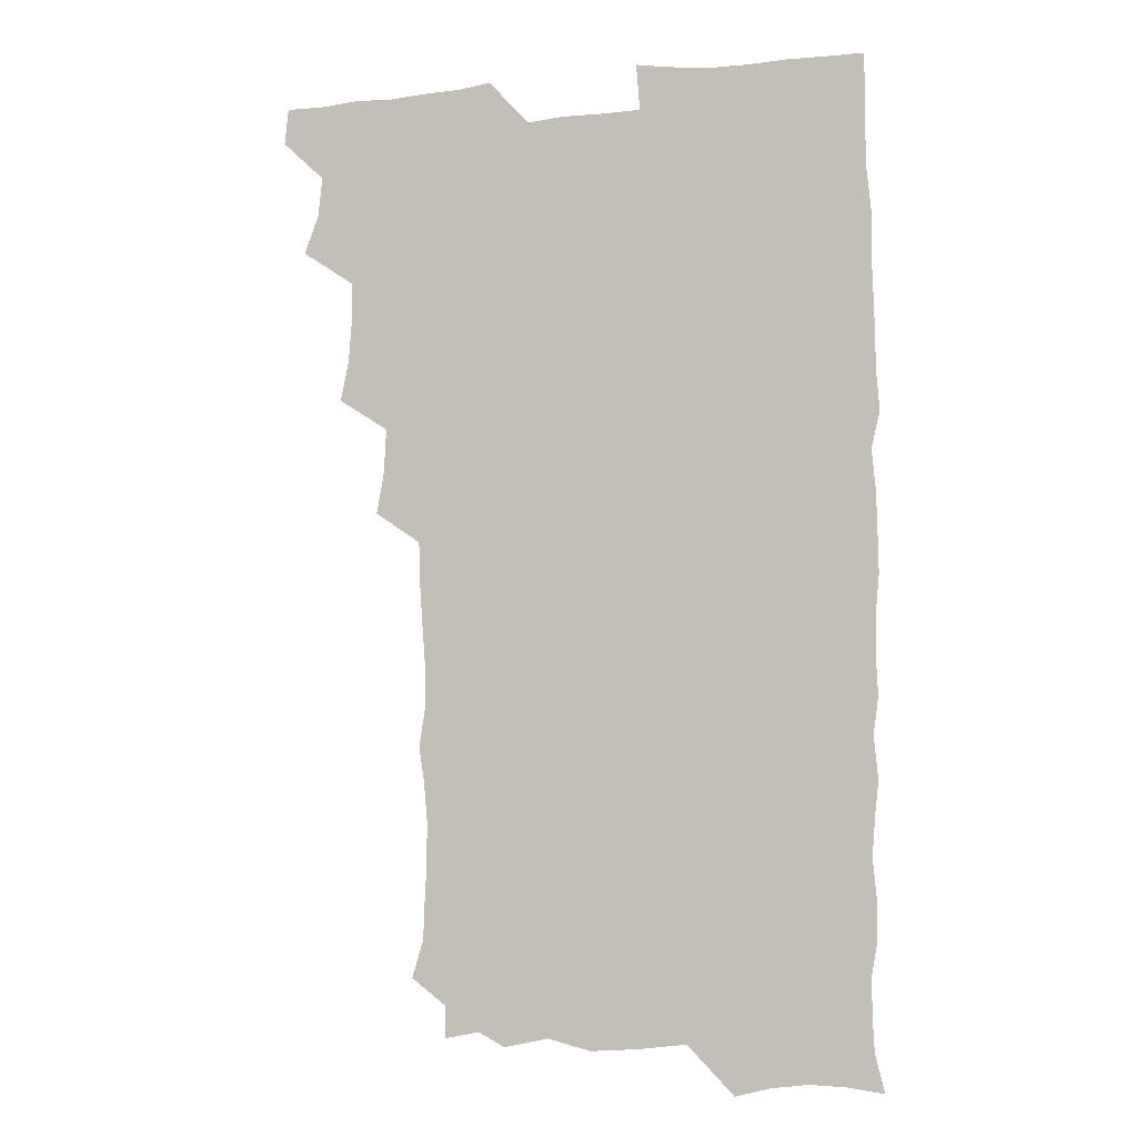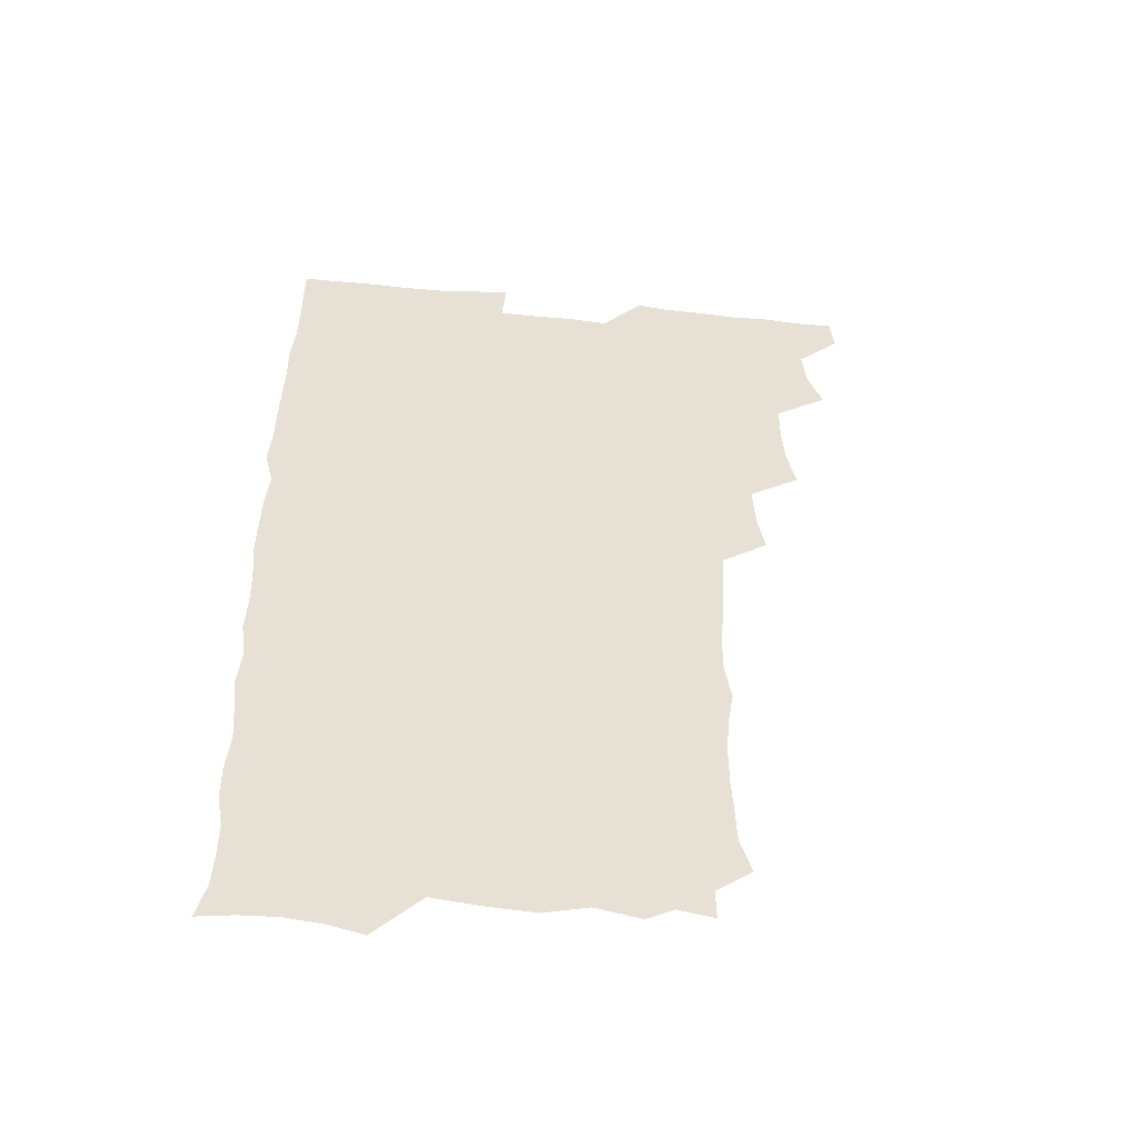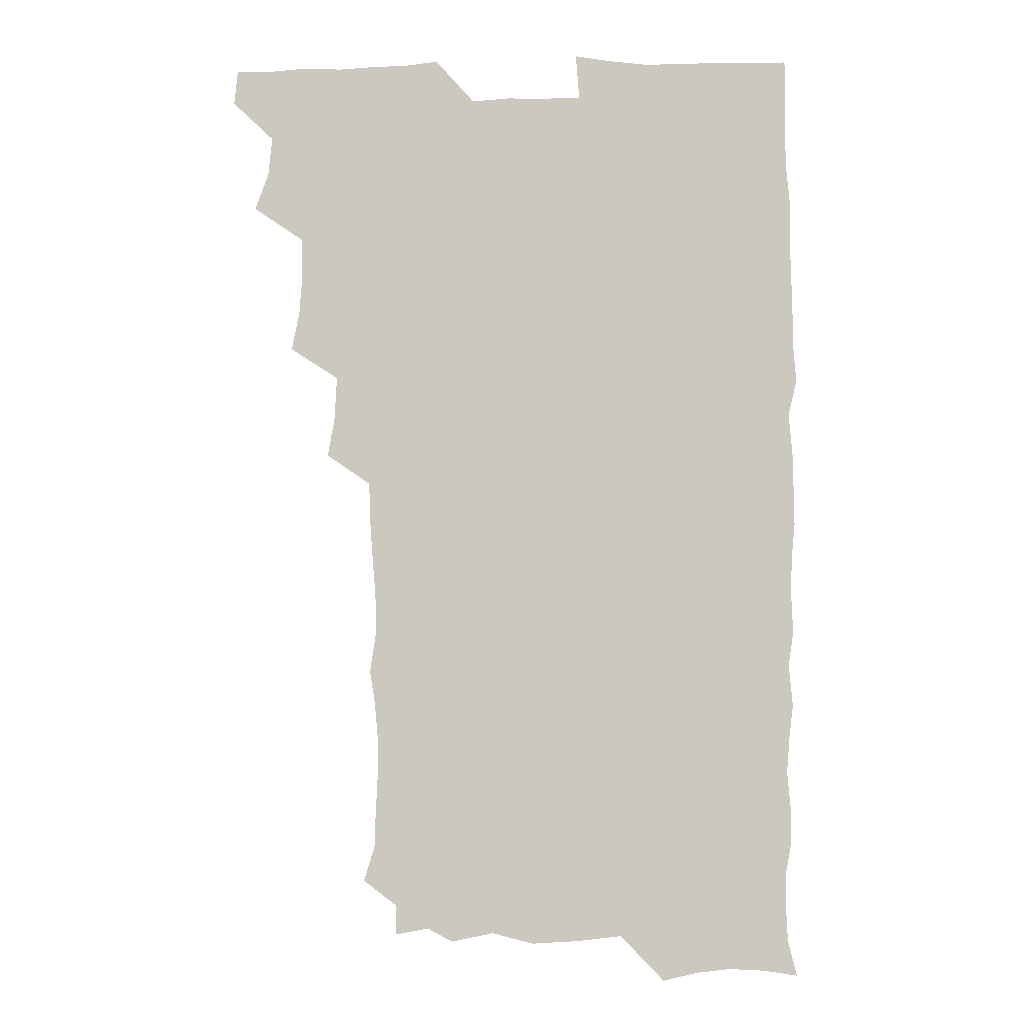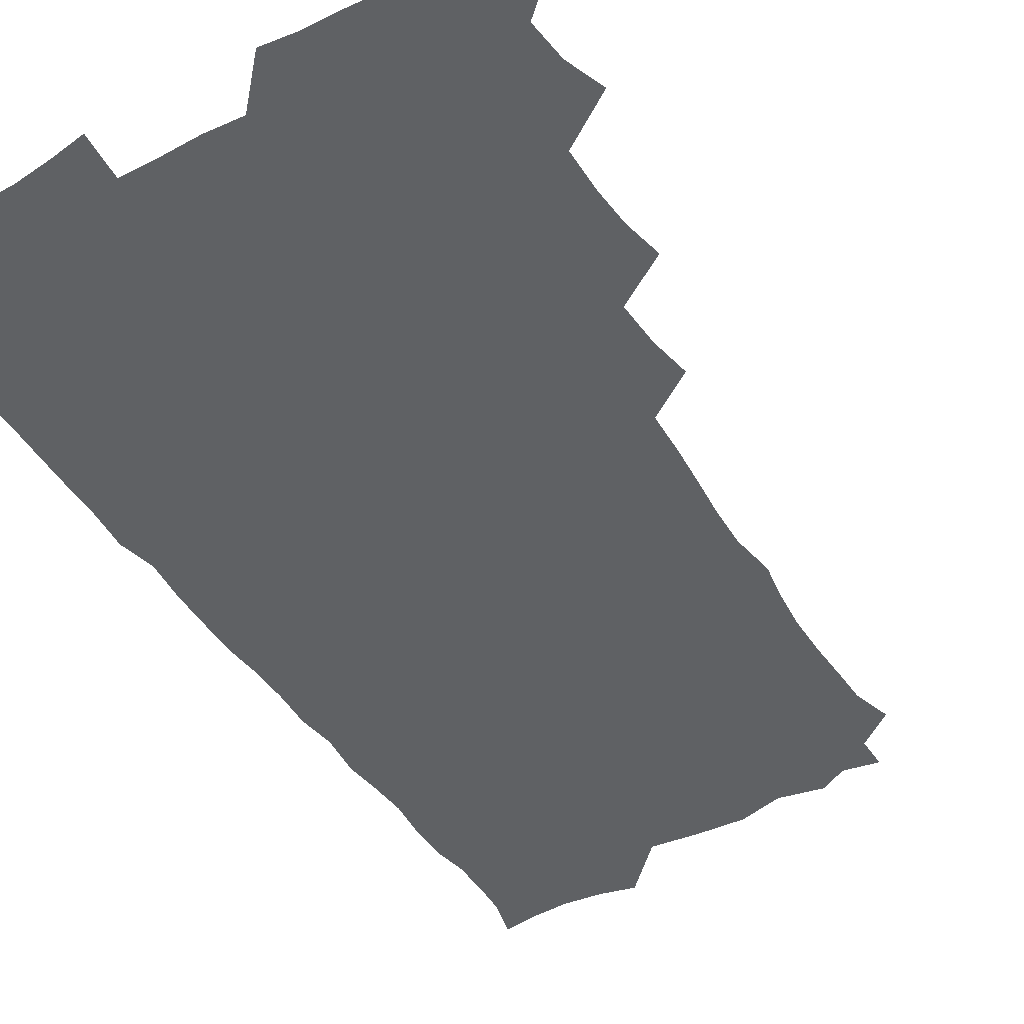
<metadata>
{"format":"obj","ext":"obj","renderer":"f3d","projection":"perspective","resolution":1024,"background":"white","views":[{"elev":-6.6,"azim":16.9,"up":"+Y"},{"elev":-51.8,"azim":174.0,"up":"+Y"},{"elev":-3.6,"azim":3.2,"up":"+Y"},{"elev":-45.9,"azim":-148.9,"up":"+Z"}]}
</metadata>
<code>
v 464.3 555.9 0
v 465.7 570.4 0
v 474 508.8 0
v 479.6 524 0
v 481.3 539.9 0
v 482.1 555 0
v 481.3 570.1 0
v 490.5 446.5 0
v 493.8 462 0
v 494.9 477.9 0
v 494.8 494.8 0
v 498.2 511.3 0
v 497.5 525.6 0
v 497.3 540.2 0
v 497.1 554.9 0
v 495.7 571.2 0
v 506.7 399.7 0
v 509.6 415.9 0
v 510.5 433.7 0
v 511.6 450.2 0
v 511.7 465.4 0
v 509.1 479.3 0
v 512.3 496.2 0
v 513.2 511.5 0
v 512.7 525.6 0
v 512.2 540.4 0
v 511.7 555.5 0
v 511.3 570.5 0
v 523.4 216.1 0
v 527.9 230.7 0
v 528.3 244.2 0
v 529.1 259.5 0
v 529.1 276.5 0
v 527.7 292.6 0
v 525.6 305.8 0
v 528.2 323.1 0
v 527.8 338.8 0
v 526.6 354.4 0
v 525.5 370.3 0
v 524.9 387.3 0
v 525.4 403.8 0
v 526.1 419.8 0
v 526 435 0
v 527.3 451.2 0
v 528.1 466.9 0
v 527.4 481.7 0
v 526.6 496.4 0
v 526.7 511 0
v 526.9 525.6 0
v 527.2 540.2 0
v 526.4 555.8 0
v 526 571.4 0
v 537.1 193.3 0
v 537.2 205.7 0
v 539.3 219.9 0
v 544.4 238 0
v 544.7 253.4 0
v 544.9 269 0
v 543.7 283.1 0
v 544 298.7 0
v 542.5 312.8 0
v 544.4 330.2 0
v 542.8 344 0
v 542.6 359.6 0
v 542.5 375.3 0
v 541.4 390.1 0
v 541.5 405.8 0
v 543.1 422.5 0
v 542.7 437.1 0
v 541.9 451.5 0
v 542.1 466.6 0
v 542.6 481.8 0
v 542.7 496.5 0
v 542.7 511 0
v 542.8 525.5 0
v 541.8 540.5 0
v 540.9 556.3 0
v 540.4 571.8 0
v 551 195.9 0
v 555.6 210.6 0
v 558.2 227.3 0
v 558.7 241.8 0
v 560 258.2 0
v 559.8 272.8 0
v 559 287 0
v 558.5 301.6 0
v 557.8 316 0
v 559 333 0
v 558.3 347.2 0
v 558.2 362.4 0
v 556.9 376.4 0
v 556.6 391.3 0
v 556.4 406.3 0
v 557.6 422.6 0
v 557.4 437.3 0
v 556.9 451.8 0
v 557.5 467.1 0
v 557.6 481.9 0
v 557.7 496.5 0
v 558.1 510.9 0
v 558.2 524.9 0
v 557 539.8 0
v 555.4 556.2 0
v 553.9 573.4 0
v 561.4 190.5 0
v 571.3 214.2 0
v 573.4 229.7 0
v 573.3 243.8 0
v 573.7 258.9 0
v 573.3 273 0
v 573.1 288 0
v 572.5 302.1 0
v 572.9 318.2 0
v 572.8 333.3 0
v 572.9 348.5 0
v 572.8 363.4 0
v 572.5 378 0
v 572.6 393.3 0
v 572.5 408.1 0
v 571.8 422.2 0
v 571.9 437.1 0
v 571.6 451.7 0
v 572.5 467.5 0
v 571.8 481.7 0
v 572.4 496.7 0
v 572.6 511 0
v 572.2 525.2 0
v 571.5 540 0
v 570.1 555.4 0
v 578.9 194.2 0
v 586.5 215.5 0
v 588.4 232.1 0
v 587.8 244.6 0
v 587.8 259.3 0
v 587.8 274.1 0
v 587.1 287.8 0
v 587 303 0
v 587 318.1 0
v 586.9 333 0
v 587.1 349.3 0
v 587 362.8 0
v 587.2 378.8 0
v 587.1 393.5 0
v 586.9 408.1 0
v 587.4 423.4 0
v 586.4 437.2 0
v 587 452.8 0
v 587 467.4 0
v 586.7 481.9 0
v 586.7 496.5 0
v 586.9 511 0
v 586.7 525.6 0
v 586.2 540.8 0
v 585.1 556.5 0
v 595.9 189.9 0
v 601 214.7 0
v 602 230.1 0
v 601.7 243.4 0
v 601.8 259.2 0
v 602 274.5 0
v 601.8 289.1 0
v 601.8 304.3 0
v 601.8 319.5 0
v 601.5 333.6 0
v 601.3 347.1 0
v 601.4 363.2 0
v 601.6 378.6 0
v 601.6 393.8 0
v 601.5 407.9 0
v 601.6 423.7 0
v 601.2 437.6 0
v 601.7 453.2 0
v 601.5 467.4 0
v 601.2 481.8 0
v 601.1 496.1 0
v 601.5 511 0
v 601.5 525.6 0
v 601.6 540.3 0
v 601 556.2 0
v 614.9 191.1 0
v 616 212.8 0
v 616.2 230.5 0
v 616.3 244.7 0
v 616.1 259.1 0
v 616.2 274.9 0
v 616.1 288.6 0
v 616.1 303.8 0
v 616 318.7 0
v 616 333.8 0
v 615.8 348.1 0
v 615.7 363.8 0
v 616.3 377.1 0
v 616 392.8 0
v 616 407.4 0
v 615.9 423.4 0
v 615.9 438.2 0
v 616 453 0
v 616 467.5 0
v 616.2 482.1 0
v 616.5 496.7 0
v 616.2 511.2 0
v 616.3 525.6 0
v 616.6 539.9 0
v 616.6 556.4 0
v 615.2 574.8 0
v 633.6 193.3 0
v 631.1 214.2 0
v 630.5 229.9 0
v 630.4 245.4 0
v 630.6 259.2 0
v 630.3 275.1 0
v 630.3 289.2 0
v 630.3 304.4 0
v 630.5 318.8 0
v 630.3 334.4 0
v 630.2 349.3 0
v 630.6 361.9 0
v 630.5 379.1 0
v 630.4 393.9 0
v 630.6 407.7 0
v 630.5 423.2 0
v 630.4 438 0
v 630.2 453.2 0
v 630.5 467.3 0
v 631.2 481.4 0
v 630.8 497.1 0
v 630.9 511.2 0
v 631.1 525.5 0
v 631.1 540.3 0
v 631.2 554.7 0
v 629.2 572.6 0
v 651.8 174.7 0
v 647.1 195.9 0
v 645.6 213.4 0
v 644.9 229.6 0
v 644.7 244.1 0
v 644.4 260.7 0
v 644.3 275.4 0
v 644.5 289.6 0
v 645 302.5 0
v 644.2 320.9 0
v 644.7 333.9 0
v 644.3 349.6 0
v 644.7 363.8 0
v 644.8 378.4 0
v 644.5 393.3 0
v 645.5 406.8 0
v 644.7 423.6 0
v 645.1 437.6 0
v 645 452.5 0
v 645.2 467 0
v 645.5 481.6 0
v 645.5 496.8 0
v 645.8 511.2 0
v 645.7 525.8 0
v 645.8 540.5 0
v 645.7 555.1 0
v 644.8 570.7 0
v 665.5 178.1 0
v 662 195.5 0
v 660 212.9 0
v 658.9 229.4 0
v 658.9 244 0
v 658.4 260 0
v 658.6 274.2 0
v 658.1 290.1 0
v 659.1 303.2 0
v 658.5 319.4 0
v 658.5 334.4 0
v 658.6 349 0
v 659.3 362.8 0
v 658.9 378.3 0
v 660.3 391.8 0
v 659.3 408.4 0
v 659.1 423.1 0
v 659.5 437.5 0
v 659.8 452 0
v 659.6 467 0
v 660.1 481.1 0
v 659.2 497.7 0
v 660.1 511.3 0
v 660.5 525.8 0
v 660.5 540.5 0
v 660.5 555.6 0
v 660.4 570.5 0
v 679.9 179.9 0
v 676.6 195.7 0
v 675 211.2 0
v 673.9 227 0
v 673.1 243 0
v 673.9 256.8 0
v 673 272.8 0
v 673.2 287.7 0
v 673.3 302.5 0
v 672.7 318.1 0
v 674.8 331.1 0
v 673.2 347.9 0
v 672.8 363.2 0
v 673.5 377.4 0
v 674.3 391.6 0
v 673.9 407.3 0
v 674.8 421.5 0
v 674.3 436.9 0
v 674 452 0
v 674.3 466.6 0
v 674.4 481.5 0
v 673.8 496.7 0
v 675.5 510.8 0
v 674.8 526.2 0
v 674.8 540.3 0
v 675.6 555.6 0
v 675.7 571.1 0
v 694.4 179.3 0
v 691.8 193.2 0
v 689 210 0
v 688.1 225.4 0
v 688.7 239.7 0
v 687.9 255.1 0
v 688 269.7 0
v 688.8 284.2 0
v 688.1 300.2 0
v 687.1 316.1 0
v 688.3 330.3 0
v 688.8 345 0
v 688 360.8 0
v 690.3 374.5 0
v 688.6 390.9 0
v 689.6 405.2 0
v 689.4 420.5 0
v 688.6 436.5 0
v 688.2 451.2 0
v 689.4 465.5 0
v 689.8 480.4 0
v 690.9 495.2 0
v 689.7 511 0
v 690.4 525.6 0
v 690.7 540.6 0
v 690.5 555.4 0
v 690.8 570.8 0
v 708.1 177.4 0
v 704.5 192.1 0
v 703.8 205.6 0
v 703.8 219.7 0
v 706.1 232.6 0
v 706.2 247 0
v 704.7 263 0
v 705.8 277.4 0
v 707.4 291.7 0
v 705.8 308.3 0
v 707.8 322.8 0
v 707 338.8 0
v 707.4 354.4 0
v 708.7 369 0
v 708.5 384.5 0
v 708.1 399.9 0
v 706.6 416.3 0
v 710 430.8 0
v 708.8 446.6 0
v 708.6 462 0
v 708.2 477.5 0
v 707.7 493 0
v 707.9 508.3 0
v 706.3 524.6 0
v 706 540.3 0
v 706.1 555.6 0
v 706.1 570.7 0
v 706 586 0
f 5 6 1
f 1 6 2
f 6 7 2
f 11 12 3
f 3 12 4
f 12 13 4
f 4 13 5
f 13 14 5
f 5 14 6
f 14 15 6
f 6 15 7
f 15 16 7
f 19 20 8
f 8 20 9
f 20 21 9
f 9 21 10
f 21 22 10
f 10 22 11
f 22 23 11
f 11 23 12
f 23 24 12
f 12 24 13
f 24 25 13
f 13 25 14
f 25 26 14
f 14 26 15
f 26 27 15
f 15 27 16
f 27 28 16
f 40 41 17
f 17 41 18
f 41 42 18
f 18 42 19
f 42 43 19
f 19 43 20
f 43 44 20
f 20 44 21
f 44 45 21
f 21 45 22
f 45 46 22
f 22 46 23
f 46 47 23
f 23 47 24
f 47 48 24
f 24 48 25
f 48 49 25
f 25 49 26
f 49 50 26
f 26 50 27
f 50 51 27
f 27 51 28
f 51 52 28
f 54 55 29
f 29 55 30
f 55 56 30
f 30 56 31
f 56 57 31
f 31 57 32
f 57 58 32
f 32 58 33
f 58 59 33
f 33 59 34
f 59 60 34
f 34 60 35
f 60 61 35
f 35 61 36
f 61 62 36
f 36 62 37
f 62 63 37
f 37 63 38
f 63 64 38
f 38 64 39
f 64 65 39
f 39 65 40
f 65 66 40
f 40 66 41
f 66 67 41
f 41 67 42
f 67 68 42
f 42 68 43
f 68 69 43
f 43 69 44
f 69 70 44
f 44 70 45
f 70 71 45
f 45 71 46
f 71 72 46
f 46 72 47
f 72 73 47
f 47 73 48
f 73 74 48
f 48 74 49
f 74 75 49
f 49 75 50
f 75 76 50
f 50 76 51
f 76 77 51
f 51 77 52
f 77 78 52
f 53 79 54
f 79 80 54
f 54 80 55
f 80 81 55
f 55 81 56
f 81 82 56
f 56 82 57
f 82 83 57
f 57 83 58
f 83 84 58
f 58 84 59
f 84 85 59
f 59 85 60
f 85 86 60
f 60 86 61
f 86 87 61
f 61 87 62
f 87 88 62
f 62 88 63
f 88 89 63
f 63 89 64
f 89 90 64
f 64 90 65
f 90 91 65
f 65 91 66
f 91 92 66
f 66 92 67
f 92 93 67
f 67 93 68
f 93 94 68
f 68 94 69
f 94 95 69
f 69 95 70
f 95 96 70
f 70 96 71
f 96 97 71
f 71 97 72
f 97 98 72
f 72 98 73
f 98 99 73
f 73 99 74
f 99 100 74
f 74 100 75
f 100 101 75
f 75 101 76
f 101 102 76
f 76 102 77
f 102 103 77
f 77 103 78
f 103 104 78
f 79 105 80
f 105 106 80
f 80 106 81
f 106 107 81
f 81 107 82
f 107 108 82
f 82 108 83
f 108 109 83
f 83 109 84
f 109 110 84
f 84 110 85
f 110 111 85
f 85 111 86
f 111 112 86
f 86 112 87
f 112 113 87
f 87 113 88
f 113 114 88
f 88 114 89
f 114 115 89
f 89 115 90
f 115 116 90
f 90 116 91
f 116 117 91
f 91 117 92
f 117 118 92
f 92 118 93
f 118 119 93
f 93 119 94
f 119 120 94
f 94 120 95
f 120 121 95
f 95 121 96
f 121 122 96
f 96 122 97
f 122 123 97
f 97 123 98
f 123 124 98
f 98 124 99
f 124 125 99
f 99 125 100
f 125 126 100
f 100 126 101
f 126 127 101
f 101 127 102
f 127 128 102
f 102 128 103
f 128 129 103
f 103 129 104
f 105 130 106
f 130 131 106
f 106 131 107
f 131 132 107
f 107 132 108
f 132 133 108
f 108 133 109
f 133 134 109
f 109 134 110
f 134 135 110
f 110 135 111
f 135 136 111
f 111 136 112
f 136 137 112
f 112 137 113
f 137 138 113
f 113 138 114
f 138 139 114
f 114 139 115
f 139 140 115
f 115 140 116
f 140 141 116
f 116 141 117
f 141 142 117
f 117 142 118
f 142 143 118
f 118 143 119
f 143 144 119
f 119 144 120
f 144 145 120
f 120 145 121
f 145 146 121
f 121 146 122
f 146 147 122
f 122 147 123
f 147 148 123
f 123 148 124
f 148 149 124
f 124 149 125
f 149 150 125
f 125 150 126
f 150 151 126
f 126 151 127
f 151 152 127
f 127 152 128
f 152 153 128
f 128 153 129
f 153 154 129
f 130 155 131
f 155 156 131
f 131 156 132
f 156 157 132
f 132 157 133
f 157 158 133
f 133 158 134
f 158 159 134
f 134 159 135
f 159 160 135
f 135 160 136
f 160 161 136
f 136 161 137
f 161 162 137
f 137 162 138
f 162 163 138
f 138 163 139
f 163 164 139
f 139 164 140
f 164 165 140
f 140 165 141
f 165 166 141
f 141 166 142
f 166 167 142
f 142 167 143
f 167 168 143
f 143 168 144
f 168 169 144
f 144 169 145
f 169 170 145
f 145 170 146
f 170 171 146
f 146 171 147
f 171 172 147
f 147 172 148
f 172 173 148
f 148 173 149
f 173 174 149
f 149 174 150
f 174 175 150
f 150 175 151
f 175 176 151
f 151 176 152
f 176 177 152
f 152 177 153
f 177 178 153
f 153 178 154
f 178 179 154
f 155 180 156
f 180 181 156
f 156 181 157
f 181 182 157
f 157 182 158
f 182 183 158
f 158 183 159
f 183 184 159
f 159 184 160
f 184 185 160
f 160 185 161
f 185 186 161
f 161 186 162
f 186 187 162
f 162 187 163
f 187 188 163
f 163 188 164
f 188 189 164
f 164 189 165
f 189 190 165
f 165 190 166
f 190 191 166
f 166 191 167
f 191 192 167
f 167 192 168
f 192 193 168
f 168 193 169
f 193 194 169
f 169 194 170
f 194 195 170
f 170 195 171
f 195 196 171
f 171 196 172
f 196 197 172
f 172 197 173
f 197 198 173
f 173 198 174
f 198 199 174
f 174 199 175
f 199 200 175
f 175 200 176
f 200 201 176
f 176 201 177
f 201 202 177
f 177 202 178
f 202 203 178
f 178 203 179
f 203 204 179
f 180 206 181
f 206 207 181
f 181 207 182
f 207 208 182
f 182 208 183
f 208 209 183
f 183 209 184
f 209 210 184
f 184 210 185
f 210 211 185
f 185 211 186
f 211 212 186
f 186 212 187
f 212 213 187
f 187 213 188
f 213 214 188
f 188 214 189
f 214 215 189
f 189 215 190
f 215 216 190
f 190 216 191
f 216 217 191
f 191 217 192
f 217 218 192
f 192 218 193
f 218 219 193
f 193 219 194
f 219 220 194
f 194 220 195
f 220 221 195
f 195 221 196
f 221 222 196
f 196 222 197
f 222 223 197
f 197 223 198
f 223 224 198
f 198 224 199
f 224 225 199
f 199 225 200
f 225 226 200
f 200 226 201
f 226 227 201
f 201 227 202
f 227 228 202
f 202 228 203
f 228 229 203
f 203 229 204
f 229 230 204
f 204 230 205
f 230 231 205
f 232 233 206
f 206 233 207
f 233 234 207
f 207 234 208
f 234 235 208
f 208 235 209
f 235 236 209
f 209 236 210
f 236 237 210
f 210 237 211
f 237 238 211
f 211 238 212
f 238 239 212
f 212 239 213
f 239 240 213
f 213 240 214
f 240 241 214
f 214 241 215
f 241 242 215
f 215 242 216
f 242 243 216
f 216 243 217
f 243 244 217
f 217 244 218
f 244 245 218
f 218 245 219
f 245 246 219
f 219 246 220
f 246 247 220
f 220 247 221
f 247 248 221
f 221 248 222
f 248 249 222
f 222 249 223
f 249 250 223
f 223 250 224
f 250 251 224
f 224 251 225
f 251 252 225
f 225 252 226
f 252 253 226
f 226 253 227
f 253 254 227
f 227 254 228
f 254 255 228
f 228 255 229
f 255 256 229
f 229 256 230
f 256 257 230
f 230 257 231
f 257 258 231
f 232 259 233
f 259 260 233
f 233 260 234
f 260 261 234
f 234 261 235
f 261 262 235
f 235 262 236
f 262 263 236
f 236 263 237
f 263 264 237
f 237 264 238
f 264 265 238
f 238 265 239
f 265 266 239
f 239 266 240
f 266 267 240
f 240 267 241
f 267 268 241
f 241 268 242
f 268 269 242
f 242 269 243
f 269 270 243
f 243 270 244
f 270 271 244
f 244 271 245
f 271 272 245
f 245 272 246
f 272 273 246
f 246 273 247
f 273 274 247
f 247 274 248
f 274 275 248
f 248 275 249
f 275 276 249
f 249 276 250
f 276 277 250
f 250 277 251
f 277 278 251
f 251 278 252
f 278 279 252
f 252 279 253
f 279 280 253
f 253 280 254
f 280 281 254
f 254 281 255
f 281 282 255
f 255 282 256
f 282 283 256
f 256 283 257
f 283 284 257
f 257 284 258
f 284 285 258
f 259 286 260
f 286 287 260
f 260 287 261
f 287 288 261
f 261 288 262
f 288 289 262
f 262 289 263
f 289 290 263
f 263 290 264
f 290 291 264
f 264 291 265
f 291 292 265
f 265 292 266
f 292 293 266
f 266 293 267
f 293 294 267
f 267 294 268
f 294 295 268
f 268 295 269
f 295 296 269
f 269 296 270
f 296 297 270
f 270 297 271
f 297 298 271
f 271 298 272
f 298 299 272
f 272 299 273
f 299 300 273
f 273 300 274
f 300 301 274
f 274 301 275
f 301 302 275
f 275 302 276
f 302 303 276
f 276 303 277
f 303 304 277
f 277 304 278
f 304 305 278
f 278 305 279
f 305 306 279
f 279 306 280
f 306 307 280
f 280 307 281
f 307 308 281
f 281 308 282
f 308 309 282
f 282 309 283
f 309 310 283
f 283 310 284
f 310 311 284
f 284 311 285
f 311 312 285
f 286 313 287
f 313 314 287
f 287 314 288
f 314 315 288
f 288 315 289
f 315 316 289
f 289 316 290
f 316 317 290
f 290 317 291
f 317 318 291
f 291 318 292
f 318 319 292
f 292 319 293
f 319 320 293
f 293 320 294
f 320 321 294
f 294 321 295
f 321 322 295
f 295 322 296
f 322 323 296
f 296 323 297
f 323 324 297
f 297 324 298
f 324 325 298
f 298 325 299
f 325 326 299
f 299 326 300
f 326 327 300
f 300 327 301
f 327 328 301
f 301 328 302
f 328 329 302
f 302 329 303
f 329 330 303
f 303 330 304
f 330 331 304
f 304 331 305
f 331 332 305
f 305 332 306
f 332 333 306
f 306 333 307
f 333 334 307
f 307 334 308
f 334 335 308
f 308 335 309
f 335 336 309
f 309 336 310
f 336 337 310
f 310 337 311
f 337 338 311
f 311 338 312
f 338 339 312
f 313 340 314
f 340 341 314
f 314 341 315
f 341 342 315
f 315 342 316
f 342 343 316
f 316 343 317
f 343 344 317
f 317 344 318
f 344 345 318
f 318 345 319
f 345 346 319
f 319 346 320
f 346 347 320
f 320 347 321
f 347 348 321
f 321 348 322
f 348 349 322
f 322 349 323
f 349 350 323
f 323 350 324
f 350 351 324
f 324 351 325
f 351 352 325
f 325 352 326
f 352 353 326
f 326 353 327
f 353 354 327
f 327 354 328
f 354 355 328
f 328 355 329
f 355 356 329
f 329 356 330
f 356 357 330
f 330 357 331
f 357 358 331
f 331 358 332
f 358 359 332
f 332 359 333
f 359 360 333
f 333 360 334
f 360 361 334
f 334 361 335
f 361 362 335
f 335 362 336
f 362 363 336
f 336 363 337
f 363 364 337
f 337 364 338
f 364 365 338
f 338 365 339
f 365 366 339

</code>
